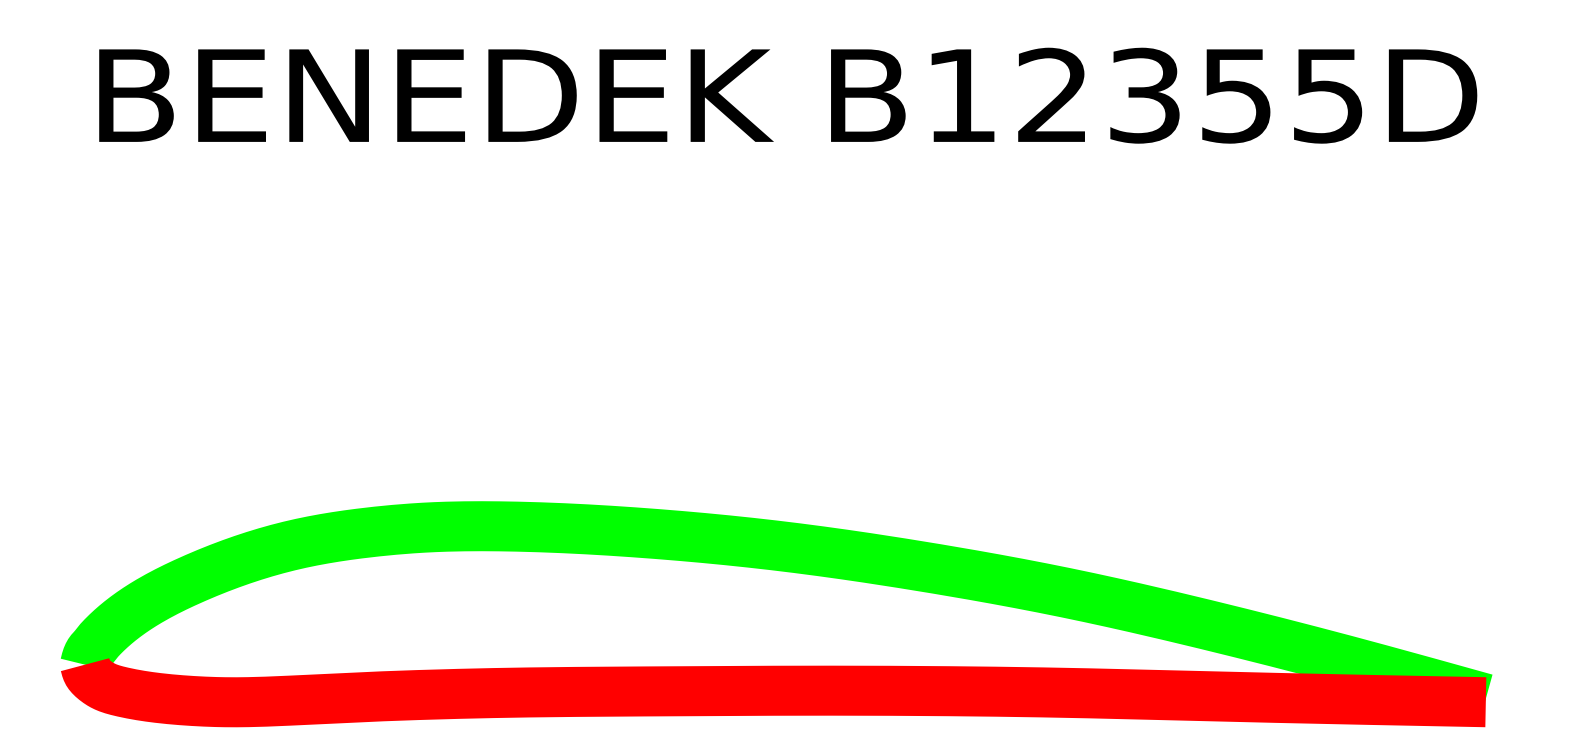
<metadata>
{"format":"dxf","ext":"dxf","renderer":"ezdxf+matplotlib","layout":"modelspace","background":"white","min_lineweight":24,"dpi":150}
</metadata>
<code>
0
SECTION
2
ENTITIES
0
TEXT
8
0
10
0.2524
20
23.82
40
3.301
50
0
51
0
1
BENEDEK B12355D
72
     5
11
50.23
21
23.82
0
POLYLINE
8
0
66
     1
0
VERTEX
8
0
10
0.2524
20
5.169
0
VERTEX
8
0
10
0.259
20
5.197
0
VERTEX
8
0
10
0.2656
20
5.226
0
VERTEX
8
0
10
0.2724
20
5.254
0
VERTEX
8
0
10
0.2794
20
5.283
0
VERTEX
8
0
10
0.2867
20
5.311
0
VERTEX
8
0
10
0.2943
20
5.339
0
VERTEX
8
0
10
0.3025
20
5.367
0
VERTEX
8
0
10
0.3111
20
5.395
0
VERTEX
8
0
10
0.3203
20
5.423
0
VERTEX
8
0
10
0.3303
20
5.45
0
VERTEX
8
0
10
0.3409
20
5.477
0
VERTEX
8
0
10
0.3524
20
5.504
0
VERTEX
8
0
10
0.3591
20
5.518
0
VERTEX
8
0
10
0.3661
20
5.533
0
VERTEX
8
0
10
0.3734
20
5.547
0
VERTEX
8
0
10
0.3809
20
5.562
0
VERTEX
8
0
10
0.3888
20
5.576
0
VERTEX
8
0
10
0.3969
20
5.59
0
VERTEX
8
0
10
0.4054
20
5.603
0
VERTEX
8
0
10
0.4142
20
5.617
0
VERTEX
8
0
10
0.4232
20
5.63
0
VERTEX
8
0
10
0.4326
20
5.643
0
VERTEX
8
0
10
0.4423
20
5.656
0
VERTEX
8
0
10
0.4524
20
5.669
0
VERTEX
8
0
10
0.4603
20
5.678
0
VERTEX
8
0
10
0.4684
20
5.688
0
VERTEX
8
0
10
0.4767
20
5.697
0
VERTEX
8
0
10
0.4851
20
5.706
0
VERTEX
8
0
10
0.4935
20
5.715
0
VERTEX
8
0
10
0.502
20
5.724
0
VERTEX
8
0
10
0.5105
20
5.733
0
VERTEX
8
0
10
0.519
20
5.742
0
VERTEX
8
0
10
0.5275
20
5.751
0
VERTEX
8
0
10
0.5359
20
5.76
0
VERTEX
8
0
10
0.5442
20
5.769
0
VERTEX
8
0
10
0.5523
20
5.779
0
VERTEX
8
0
10
0.5612
20
5.789
0
VERTEX
8
0
10
0.5698
20
5.8
0
VERTEX
8
0
10
0.5784
20
5.81
0
VERTEX
8
0
10
0.5868
20
5.821
0
VERTEX
8
0
10
0.5951
20
5.832
0
VERTEX
8
0
10
0.6033
20
5.843
0
VERTEX
8
0
10
0.6115
20
5.854
0
VERTEX
8
0
10
0.6196
20
5.865
0
VERTEX
8
0
10
0.6277
20
5.876
0
VERTEX
8
0
10
0.6359
20
5.887
0
VERTEX
8
0
10
0.6441
20
5.898
0
VERTEX
8
0
10
0.6523
20
5.909
0
VERTEX
8
0
10
0.6696
20
5.931
0
VERTEX
8
0
10
0.6873
20
5.953
0
VERTEX
8
0
10
0.7053
20
5.975
0
VERTEX
8
0
10
0.7235
20
5.997
0
VERTEX
8
0
10
0.742
20
6.018
0
VERTEX
8
0
10
0.7608
20
6.039
0
VERTEX
8
0
10
0.7798
20
6.061
0
VERTEX
8
0
10
0.7989
20
6.081
0
VERTEX
8
0
10
0.8183
20
6.102
0
VERTEX
8
0
10
0.8378
20
6.123
0
VERTEX
8
0
10
0.8575
20
6.143
0
VERTEX
8
0
10
0.8772
20
6.163
0
VERTEX
8
0
10
0.9265
20
6.213
0
VERTEX
8
0
10
0.9764
20
6.263
0
VERTEX
8
0
10
1.027
20
6.312
0
VERTEX
8
0
10
1.078
20
6.36
0
VERTEX
8
0
10
1.129
20
6.408
0
VERTEX
8
0
10
1.181
20
6.455
0
VERTEX
8
0
10
1.233
20
6.502
0
VERTEX
8
0
10
1.286
20
6.549
0
VERTEX
8
0
10
1.339
20
6.594
0
VERTEX
8
0
10
1.393
20
6.639
0
VERTEX
8
0
10
1.447
20
6.684
0
VERTEX
8
0
10
1.502
20
6.728
0
VERTEX
8
0
10
1.6
20
6.806
0
VERTEX
8
0
10
1.7
20
6.881
0
VERTEX
8
0
10
1.8
20
6.955
0
VERTEX
8
0
10
1.902
20
7.028
0
VERTEX
8
0
10
2.005
20
7.099
0
VERTEX
8
0
10
2.109
20
7.169
0
VERTEX
8
0
10
2.214
20
7.237
0
VERTEX
8
0
10
2.32
20
7.304
0
VERTEX
8
0
10
2.427
20
7.369
0
VERTEX
8
0
10
2.534
20
7.433
0
VERTEX
8
0
10
2.643
20
7.496
0
VERTEX
8
0
10
2.752
20
7.558
0
VERTEX
8
0
10
2.853
20
7.614
0
VERTEX
8
0
10
2.956
20
7.67
0
VERTEX
8
0
10
3.058
20
7.724
0
VERTEX
8
0
10
3.162
20
7.777
0
VERTEX
8
0
10
3.265
20
7.83
0
VERTEX
8
0
10
3.369
20
7.882
0
VERTEX
8
0
10
3.474
20
7.933
0
VERTEX
8
0
10
3.579
20
7.983
0
VERTEX
8
0
10
3.684
20
8.033
0
VERTEX
8
0
10
3.789
20
8.082
0
VERTEX
8
0
10
3.895
20
8.13
0
VERTEX
8
0
10
4.001
20
8.178
0
VERTEX
8
0
10
4.104
20
8.223
0
VERTEX
8
0
10
4.207
20
8.269
0
VERTEX
8
0
10
4.311
20
8.313
0
VERTEX
8
0
10
4.414
20
8.358
0
VERTEX
8
0
10
4.518
20
8.401
0
VERTEX
8
0
10
4.622
20
8.445
0
VERTEX
8
0
10
4.726
20
8.487
0
VERTEX
8
0
10
4.831
20
8.529
0
VERTEX
8
0
10
4.935
20
8.571
0
VERTEX
8
0
10
5.04
20
8.612
0
VERTEX
8
0
10
5.145
20
8.653
0
VERTEX
8
0
10
5.251
20
8.693
0
VERTEX
8
0
10
5.455
20
8.768
0
VERTEX
8
0
10
5.66
20
8.842
0
VERTEX
8
0
10
5.866
20
8.913
0
VERTEX
8
0
10
6.072
20
8.983
0
VERTEX
8
0
10
6.28
20
9.05
0
VERTEX
8
0
10
6.488
20
9.114
0
VERTEX
8
0
10
6.696
20
9.177
0
VERTEX
8
0
10
6.906
20
9.237
0
VERTEX
8
0
10
7.116
20
9.294
0
VERTEX
8
0
10
7.327
20
9.35
0
VERTEX
8
0
10
7.538
20
9.402
0
VERTEX
8
0
10
7.75
20
9.452
0
VERTEX
8
0
10
7.956
20
9.498
0
VERTEX
8
0
10
8.162
20
9.542
0
VERTEX
8
0
10
8.37
20
9.584
0
VERTEX
8
0
10
8.577
20
9.623
0
VERTEX
8
0
10
8.785
20
9.66
0
VERTEX
8
0
10
8.993
20
9.696
0
VERTEX
8
0
10
9.202
20
9.729
0
VERTEX
8
0
10
9.411
20
9.761
0
VERTEX
8
0
10
9.62
20
9.791
0
VERTEX
8
0
10
9.829
20
9.819
0
VERTEX
8
0
10
10.04
20
9.846
0
VERTEX
8
0
10
10.25
20
9.872
0
VERTEX
8
0
10
10.46
20
9.896
0
VERTEX
8
0
10
10.66
20
9.919
0
VERTEX
8
0
10
10.87
20
9.941
0
VERTEX
8
0
10
11.08
20
9.961
0
VERTEX
8
0
10
11.29
20
9.98
0
VERTEX
8
0
10
11.5
20
9.998
0
VERTEX
8
0
10
11.71
20
10.01
0
VERTEX
8
0
10
11.91
20
10.03
0
VERTEX
8
0
10
12.12
20
10.04
0
VERTEX
8
0
10
12.33
20
10.06
0
VERTEX
8
0
10
12.54
20
10.07
0
VERTEX
8
0
10
12.75
20
10.08
0
VERTEX
8
0
10
12.96
20
10.09
0
VERTEX
8
0
10
13.16
20
10.09
0
VERTEX
8
0
10
13.37
20
10.1
0
VERTEX
8
0
10
13.58
20
10.1
0
VERTEX
8
0
10
13.79
20
10.11
0
VERTEX
8
0
10
14
20
10.11
0
VERTEX
8
0
10
14.21
20
10.11
0
VERTEX
8
0
10
14.41
20
10.11
0
VERTEX
8
0
10
14.62
20
10.11
0
VERTEX
8
0
10
14.83
20
10.11
0
VERTEX
8
0
10
15.04
20
10.11
0
VERTEX
8
0
10
15.25
20
10.1
0
VERTEX
8
0
10
15.66
20
10.09
0
VERTEX
8
0
10
16.08
20
10.08
0
VERTEX
8
0
10
16.5
20
10.07
0
VERTEX
8
0
10
16.91
20
10.06
0
VERTEX
8
0
10
17.33
20
10.04
0
VERTEX
8
0
10
17.75
20
10.02
0
VERTEX
8
0
10
18.16
20
9.997
0
VERTEX
8
0
10
18.58
20
9.973
0
VERTEX
8
0
10
19
20
9.948
0
VERTEX
8
0
10
19.41
20
9.921
0
VERTEX
8
0
10
19.83
20
9.892
0
VERTEX
8
0
10
20.25
20
9.862
0
VERTEX
8
0
10
20.66
20
9.83
0
VERTEX
8
0
10
21.08
20
9.797
0
VERTEX
8
0
10
21.5
20
9.762
0
VERTEX
8
0
10
21.91
20
9.726
0
VERTEX
8
0
10
22.33
20
9.688
0
VERTEX
8
0
10
22.75
20
9.649
0
VERTEX
8
0
10
23.16
20
9.608
0
VERTEX
8
0
10
23.58
20
9.565
0
VERTEX
8
0
10
24
20
9.521
0
VERTEX
8
0
10
24.41
20
9.475
0
VERTEX
8
0
10
24.83
20
9.427
0
VERTEX
8
0
10
25.24
20
9.377
0
VERTEX
8
0
10
25.66
20
9.325
0
VERTEX
8
0
10
26.08
20
9.272
0
VERTEX
8
0
10
26.5
20
9.216
0
VERTEX
8
0
10
26.91
20
9.159
0
VERTEX
8
0
10
27.33
20
9.101
0
VERTEX
8
0
10
27.75
20
9.041
0
VERTEX
8
0
10
28.16
20
8.979
0
VERTEX
8
0
10
28.58
20
8.916
0
VERTEX
8
0
10
28.99
20
8.852
0
VERTEX
8
0
10
29.41
20
8.787
0
VERTEX
8
0
10
29.83
20
8.72
0
VERTEX
8
0
10
30.24
20
8.653
0
VERTEX
8
0
10
30.66
20
8.583
0
VERTEX
8
0
10
31.08
20
8.513
0
VERTEX
8
0
10
31.49
20
8.442
0
VERTEX
8
0
10
31.91
20
8.369
0
VERTEX
8
0
10
32.33
20
8.295
0
VERTEX
8
0
10
32.75
20
8.22
0
VERTEX
8
0
10
33.16
20
8.144
0
VERTEX
8
0
10
33.58
20
8.066
0
VERTEX
8
0
10
33.99
20
7.986
0
VERTEX
8
0
10
34.41
20
7.905
0
VERTEX
8
0
10
34.83
20
7.822
0
VERTEX
8
0
10
35.24
20
7.738
0
VERTEX
8
0
10
35.66
20
7.651
0
VERTEX
8
0
10
36.08
20
7.562
0
VERTEX
8
0
10
36.49
20
7.472
0
VERTEX
8
0
10
36.91
20
7.381
0
VERTEX
8
0
10
37.33
20
7.288
0
VERTEX
8
0
10
37.74
20
7.193
0
VERTEX
8
0
10
38.16
20
7.098
0
VERTEX
8
0
10
38.58
20
7.001
0
VERTEX
8
0
10
38.99
20
6.903
0
VERTEX
8
0
10
39.41
20
6.804
0
VERTEX
8
0
10
39.82
20
6.704
0
VERTEX
8
0
10
40.24
20
6.603
0
VERTEX
8
0
10
40.66
20
6.501
0
VERTEX
8
0
10
41.07
20
6.399
0
VERTEX
8
0
10
41.49
20
6.295
0
VERTEX
8
0
10
41.91
20
6.191
0
VERTEX
8
0
10
42.32
20
6.086
0
VERTEX
8
0
10
42.74
20
5.98
0
VERTEX
8
0
10
43.16
20
5.873
0
VERTEX
8
0
10
43.57
20
5.766
0
VERTEX
8
0
10
43.99
20
5.658
0
VERTEX
8
0
10
44.41
20
5.549
0
VERTEX
8
0
10
44.82
20
5.439
0
VERTEX
8
0
10
45.24
20
5.329
0
VERTEX
8
0
10
45.65
20
5.217
0
VERTEX
8
0
10
46.07
20
5.104
0
VERTEX
8
0
10
46.49
20
4.991
0
VERTEX
8
0
10
46.9
20
4.878
0
VERTEX
8
0
10
47.32
20
4.763
0
VERTEX
8
0
10
47.74
20
4.649
0
VERTEX
8
0
10
48.15
20
4.534
0
VERTEX
8
0
10
48.57
20
4.418
0
VERTEX
8
0
10
48.99
20
4.302
0
VERTEX
8
0
10
49.4
20
4.186
0
VERTEX
8
0
10
49.82
20
4.07
0
VERTEX
8
0
10
50.23
20
3.954
0
SEQEND
8
0
0
POLYLINE
8
0
66
     1
0
VERTEX
8
0
10
0.2524
20
5.169
0
VERTEX
8
0
10
0.2586
20
5.144
0
VERTEX
8
0
10
0.2648
20
5.118
0
VERTEX
8
0
10
0.2712
20
5.093
0
VERTEX
8
0
10
0.2778
20
5.068
0
VERTEX
8
0
10
0.2849
20
5.043
0
VERTEX
8
0
10
0.2924
20
5.019
0
VERTEX
8
0
10
0.3005
20
4.995
0
VERTEX
8
0
10
0.3092
20
4.971
0
VERTEX
8
0
10
0.3186
20
4.947
0
VERTEX
8
0
10
0.3289
20
4.924
0
VERTEX
8
0
10
0.3402
20
4.901
0
VERTEX
8
0
10
0.3524
20
4.879
0
VERTEX
8
0
10
0.3594
20
4.867
0
VERTEX
8
0
10
0.3667
20
4.856
0
VERTEX
8
0
10
0.3743
20
4.845
0
VERTEX
8
0
10
0.3821
20
4.833
0
VERTEX
8
0
10
0.3902
20
4.822
0
VERTEX
8
0
10
0.3985
20
4.811
0
VERTEX
8
0
10
0.4071
20
4.801
0
VERTEX
8
0
10
0.4158
20
4.79
0
VERTEX
8
0
10
0.4247
20
4.78
0
VERTEX
8
0
10
0.4338
20
4.769
0
VERTEX
8
0
10
0.443
20
4.759
0
VERTEX
8
0
10
0.4524
20
4.749
0
VERTEX
8
0
10
0.4603
20
4.741
0
VERTEX
8
0
10
0.4683
20
4.732
0
VERTEX
8
0
10
0.4764
20
4.724
0
VERTEX
8
0
10
0.4846
20
4.716
0
VERTEX
8
0
10
0.4928
20
4.708
0
VERTEX
8
0
10
0.5012
20
4.7
0
VERTEX
8
0
10
0.5095
20
4.692
0
VERTEX
8
0
10
0.518
20
4.684
0
VERTEX
8
0
10
0.5265
20
4.677
0
VERTEX
8
0
10
0.535
20
4.669
0
VERTEX
8
0
10
0.5437
20
4.662
0
VERTEX
8
0
10
0.5523
20
4.654
0
VERTEX
8
0
10
0.5604
20
4.647
0
VERTEX
8
0
10
0.5686
20
4.64
0
VERTEX
8
0
10
0.5768
20
4.633
0
VERTEX
8
0
10
0.585
20
4.627
0
VERTEX
8
0
10
0.5933
20
4.62
0
VERTEX
8
0
10
0.6016
20
4.613
0
VERTEX
8
0
10
0.61
20
4.607
0
VERTEX
8
0
10
0.6184
20
4.6
0
VERTEX
8
0
10
0.6268
20
4.593
0
VERTEX
8
0
10
0.6353
20
4.587
0
VERTEX
8
0
10
0.6438
20
4.58
0
VERTEX
8
0
10
0.6523
20
4.574
0
VERTEX
8
0
10
0.6702
20
4.561
0
VERTEX
8
0
10
0.6883
20
4.548
0
VERTEX
8
0
10
0.7066
20
4.535
0
VERTEX
8
0
10
0.725
20
4.522
0
VERTEX
8
0
10
0.7435
20
4.51
0
VERTEX
8
0
10
0.7621
20
4.497
0
VERTEX
8
0
10
0.781
20
4.485
0
VERTEX
8
0
10
0.7999
20
4.473
0
VERTEX
8
0
10
0.819
20
4.462
0
VERTEX
8
0
10
0.8383
20
4.451
0
VERTEX
8
0
10
0.8577
20
4.44
0
VERTEX
8
0
10
0.8772
20
4.429
0
VERTEX
8
0
10
0.9261
20
4.404
0
VERTEX
8
0
10
0.9758
20
4.381
0
VERTEX
8
0
10
1.026
20
4.359
0
VERTEX
8
0
10
1.077
20
4.339
0
VERTEX
8
0
10
1.129
20
4.32
0
VERTEX
8
0
10
1.181
20
4.302
0
VERTEX
8
0
10
1.234
20
4.285
0
VERTEX
8
0
10
1.287
20
4.27
0
VERTEX
8
0
10
1.341
20
4.255
0
VERTEX
8
0
10
1.394
20
4.241
0
VERTEX
8
0
10
1.448
20
4.227
0
VERTEX
8
0
10
1.502
20
4.214
0
VERTEX
8
0
10
1.606
20
4.19
0
VERTEX
8
0
10
1.709
20
4.167
0
VERTEX
8
0
10
1.813
20
4.146
0
VERTEX
8
0
10
1.917
20
4.125
0
VERTEX
8
0
10
2.021
20
4.105
0
VERTEX
8
0
10
2.125
20
4.087
0
VERTEX
8
0
10
2.229
20
4.069
0
VERTEX
8
0
10
2.333
20
4.053
0
VERTEX
8
0
10
2.438
20
4.037
0
VERTEX
8
0
10
2.542
20
4.022
0
VERTEX
8
0
10
2.647
20
4.008
0
VERTEX
8
0
10
2.752
20
3.994
0
VERTEX
8
0
10
2.855
20
3.982
0
VERTEX
8
0
10
2.959
20
3.97
0
VERTEX
8
0
10
3.063
20
3.958
0
VERTEX
8
0
10
3.167
20
3.947
0
VERTEX
8
0
10
3.271
20
3.937
0
VERTEX
8
0
10
3.375
20
3.927
0
VERTEX
8
0
10
3.479
20
3.918
0
VERTEX
8
0
10
3.584
20
3.909
0
VERTEX
8
0
10
3.688
20
3.901
0
VERTEX
8
0
10
3.792
20
3.893
0
VERTEX
8
0
10
3.897
20
3.886
0
VERTEX
8
0
10
4.001
20
3.879
0
VERTEX
8
0
10
4.105
20
3.873
0
VERTEX
8
0
10
4.209
20
3.867
0
VERTEX
8
0
10
4.313
20
3.861
0
VERTEX
8
0
10
4.418
20
3.856
0
VERTEX
8
0
10
4.522
20
3.851
0
VERTEX
8
0
10
4.626
20
3.846
0
VERTEX
8
0
10
4.73
20
3.842
0
VERTEX
8
0
10
4.834
20
3.839
0
VERTEX
8
0
10
4.938
20
3.836
0
VERTEX
8
0
10
5.042
20
3.833
0
VERTEX
8
0
10
5.146
20
3.831
0
VERTEX
8
0
10
5.251
20
3.829
0
VERTEX
8
0
10
5.459
20
3.828
0
VERTEX
8
0
10
5.667
20
3.827
0
VERTEX
8
0
10
5.875
20
3.829
0
VERTEX
8
0
10
6.084
20
3.832
0
VERTEX
8
0
10
6.292
20
3.837
0
VERTEX
8
0
10
6.5
20
3.843
0
VERTEX
8
0
10
6.709
20
3.849
0
VERTEX
8
0
10
6.917
20
3.857
0
VERTEX
8
0
10
7.125
20
3.866
0
VERTEX
8
0
10
7.333
20
3.875
0
VERTEX
8
0
10
7.542
20
3.884
0
VERTEX
8
0
10
7.75
20
3.894
0
VERTEX
8
0
10
7.958
20
3.904
0
VERTEX
8
0
10
8.166
20
3.914
0
VERTEX
8
0
10
8.375
20
3.925
0
VERTEX
8
0
10
8.583
20
3.935
0
VERTEX
8
0
10
8.791
20
3.945
0
VERTEX
8
0
10
8.999
20
3.956
0
VERTEX
8
0
10
9.208
20
3.966
0
VERTEX
8
0
10
9.416
20
3.976
0
VERTEX
8
0
10
9.624
20
3.986
0
VERTEX
8
0
10
9.832
20
3.995
0
VERTEX
8
0
10
10.04
20
4.005
0
VERTEX
8
0
10
10.25
20
4.014
0
VERTEX
8
0
10
10.46
20
4.023
0
VERTEX
8
0
10
10.67
20
4.032
0
VERTEX
8
0
10
10.87
20
4.04
0
VERTEX
8
0
10
11.08
20
4.048
0
VERTEX
8
0
10
11.29
20
4.056
0
VERTEX
8
0
10
11.5
20
4.064
0
VERTEX
8
0
10
11.71
20
4.071
0
VERTEX
8
0
10
11.91
20
4.078
0
VERTEX
8
0
10
12.12
20
4.085
0
VERTEX
8
0
10
12.33
20
4.091
0
VERTEX
8
0
10
12.54
20
4.098
0
VERTEX
8
0
10
12.75
20
4.104
0
VERTEX
8
0
10
12.96
20
4.11
0
VERTEX
8
0
10
13.16
20
4.116
0
VERTEX
8
0
10
13.37
20
4.122
0
VERTEX
8
0
10
13.58
20
4.127
0
VERTEX
8
0
10
13.79
20
4.133
0
VERTEX
8
0
10
14
20
4.138
0
VERTEX
8
0
10
14.21
20
4.143
0
VERTEX
8
0
10
14.41
20
4.147
0
VERTEX
8
0
10
14.62
20
4.152
0
VERTEX
8
0
10
14.83
20
4.156
0
VERTEX
8
0
10
15.04
20
4.16
0
VERTEX
8
0
10
15.25
20
4.164
0
VERTEX
8
0
10
15.66
20
4.171
0
VERTEX
8
0
10
16.08
20
4.178
0
VERTEX
8
0
10
16.5
20
4.183
0
VERTEX
8
0
10
16.91
20
4.188
0
VERTEX
8
0
10
17.33
20
4.193
0
VERTEX
8
0
10
17.75
20
4.197
0
VERTEX
8
0
10
18.16
20
4.2
0
VERTEX
8
0
10
18.58
20
4.203
0
VERTEX
8
0
10
19
20
4.206
0
VERTEX
8
0
10
19.41
20
4.209
0
VERTEX
8
0
10
19.83
20
4.212
0
VERTEX
8
0
10
20.25
20
4.214
0
VERTEX
8
0
10
20.66
20
4.217
0
VERTEX
8
0
10
21.08
20
4.219
0
VERTEX
8
0
10
21.49
20
4.222
0
VERTEX
8
0
10
21.91
20
4.224
0
VERTEX
8
0
10
22.33
20
4.227
0
VERTEX
8
0
10
22.74
20
4.229
0
VERTEX
8
0
10
23.16
20
4.231
0
VERTEX
8
0
10
23.58
20
4.233
0
VERTEX
8
0
10
23.99
20
4.235
0
VERTEX
8
0
10
24.41
20
4.237
0
VERTEX
8
0
10
24.83
20
4.238
0
VERTEX
8
0
10
25.24
20
4.239
0
VERTEX
8
0
10
25.66
20
4.24
0
VERTEX
8
0
10
26.08
20
4.241
0
VERTEX
8
0
10
26.49
20
4.241
0
VERTEX
8
0
10
26.91
20
4.241
0
VERTEX
8
0
10
27.33
20
4.241
0
VERTEX
8
0
10
27.74
20
4.24
0
VERTEX
8
0
10
28.16
20
4.239
0
VERTEX
8
0
10
28.58
20
4.238
0
VERTEX
8
0
10
28.99
20
4.236
0
VERTEX
8
0
10
29.41
20
4.234
0
VERTEX
8
0
10
29.83
20
4.232
0
VERTEX
8
0
10
30.24
20
4.229
0
VERTEX
8
0
10
30.66
20
4.226
0
VERTEX
8
0
10
31.07
20
4.223
0
VERTEX
8
0
10
31.49
20
4.219
0
VERTEX
8
0
10
31.91
20
4.215
0
VERTEX
8
0
10
32.32
20
4.21
0
VERTEX
8
0
10
32.74
20
4.205
0
VERTEX
8
0
10
33.16
20
4.199
0
VERTEX
8
0
10
33.57
20
4.193
0
VERTEX
8
0
10
33.99
20
4.187
0
VERTEX
8
0
10
34.41
20
4.18
0
VERTEX
8
0
10
34.82
20
4.172
0
VERTEX
8
0
10
35.24
20
4.164
0
VERTEX
8
0
10
35.66
20
4.156
0
VERTEX
8
0
10
36.07
20
4.147
0
VERTEX
8
0
10
36.49
20
4.137
0
VERTEX
8
0
10
36.91
20
4.128
0
VERTEX
8
0
10
37.32
20
4.118
0
VERTEX
8
0
10
37.74
20
4.107
0
VERTEX
8
0
10
38.16
20
4.097
0
VERTEX
8
0
10
38.57
20
4.087
0
VERTEX
8
0
10
38.99
20
4.076
0
VERTEX
8
0
10
39.41
20
4.065
0
VERTEX
8
0
10
39.82
20
4.055
0
VERTEX
8
0
10
40.24
20
4.044
0
VERTEX
8
0
10
40.65
20
4.034
0
VERTEX
8
0
10
41.07
20
4.024
0
VERTEX
8
0
10
41.49
20
4.014
0
VERTEX
8
0
10
41.9
20
4.004
0
VERTEX
8
0
10
42.32
20
3.994
0
VERTEX
8
0
10
42.74
20
3.984
0
VERTEX
8
0
10
43.15
20
3.975
0
VERTEX
8
0
10
43.57
20
3.966
0
VERTEX
8
0
10
43.99
20
3.956
0
VERTEX
8
0
10
44.4
20
3.947
0
VERTEX
8
0
10
44.82
20
3.938
0
VERTEX
8
0
10
45.24
20
3.929
0
VERTEX
8
0
10
45.65
20
3.921
0
VERTEX
8
0
10
46.07
20
3.912
0
VERTEX
8
0
10
46.49
20
3.903
0
VERTEX
8
0
10
46.9
20
3.895
0
VERTEX
8
0
10
47.32
20
3.886
0
VERTEX
8
0
10
47.74
20
3.878
0
VERTEX
8
0
10
48.15
20
3.87
0
VERTEX
8
0
10
48.57
20
3.862
0
VERTEX
8
0
10
48.98
20
3.854
0
VERTEX
8
0
10
49.4
20
3.845
0
VERTEX
8
0
10
49.82
20
3.837
0
VERTEX
8
0
10
50.23
20
3.829
0
SEQEND
8
0
0
ENDSEC
0
EOF

</code>
